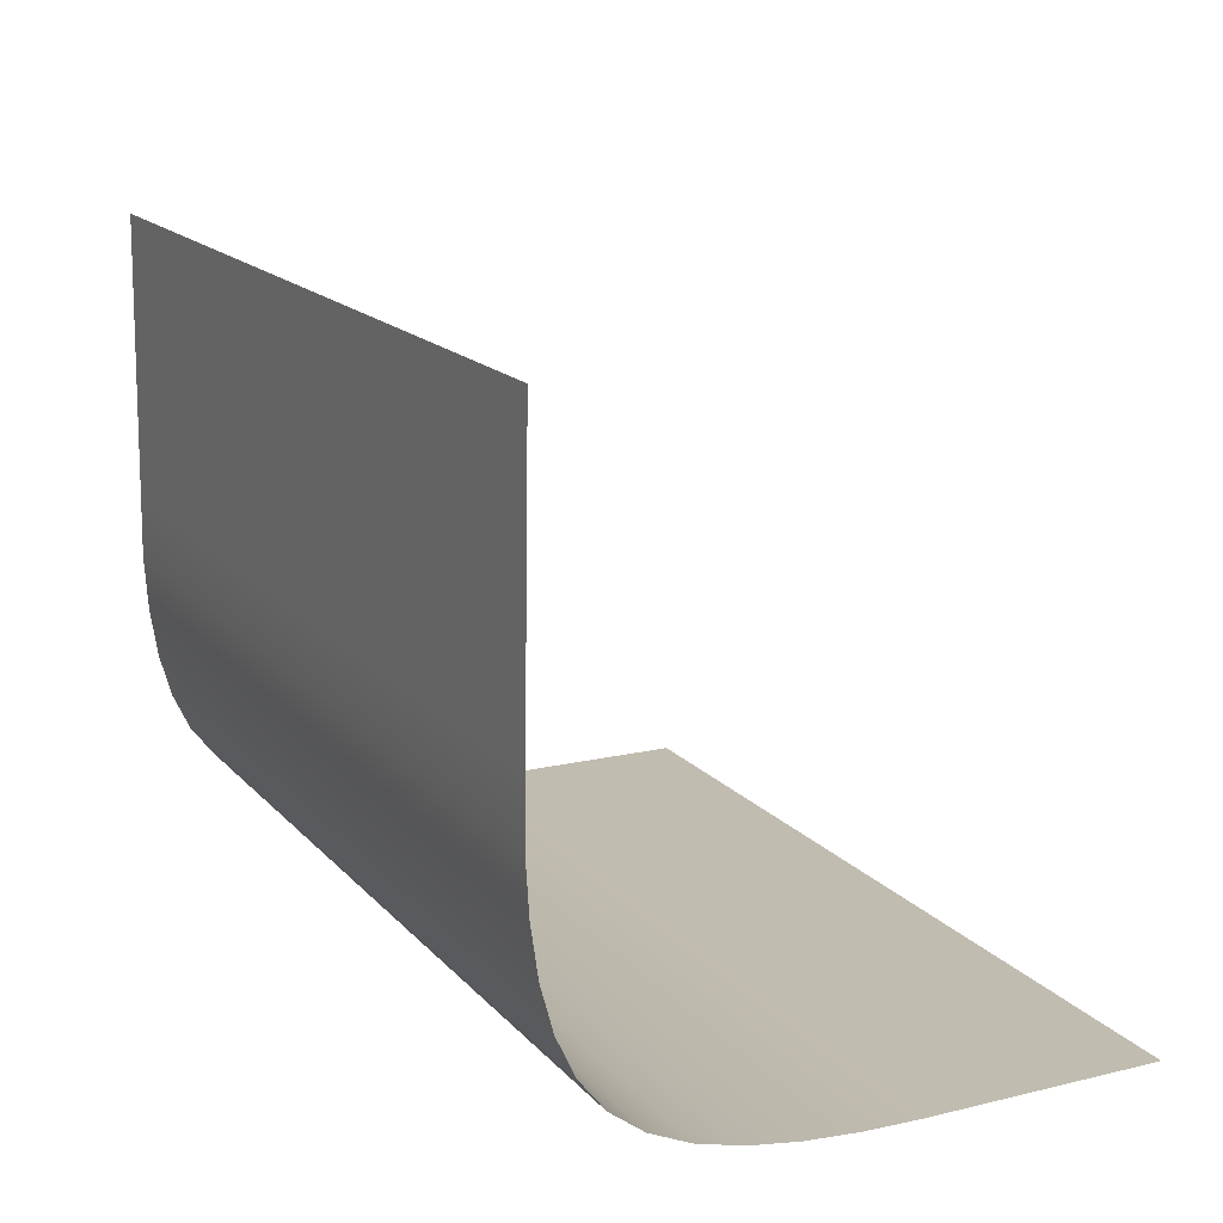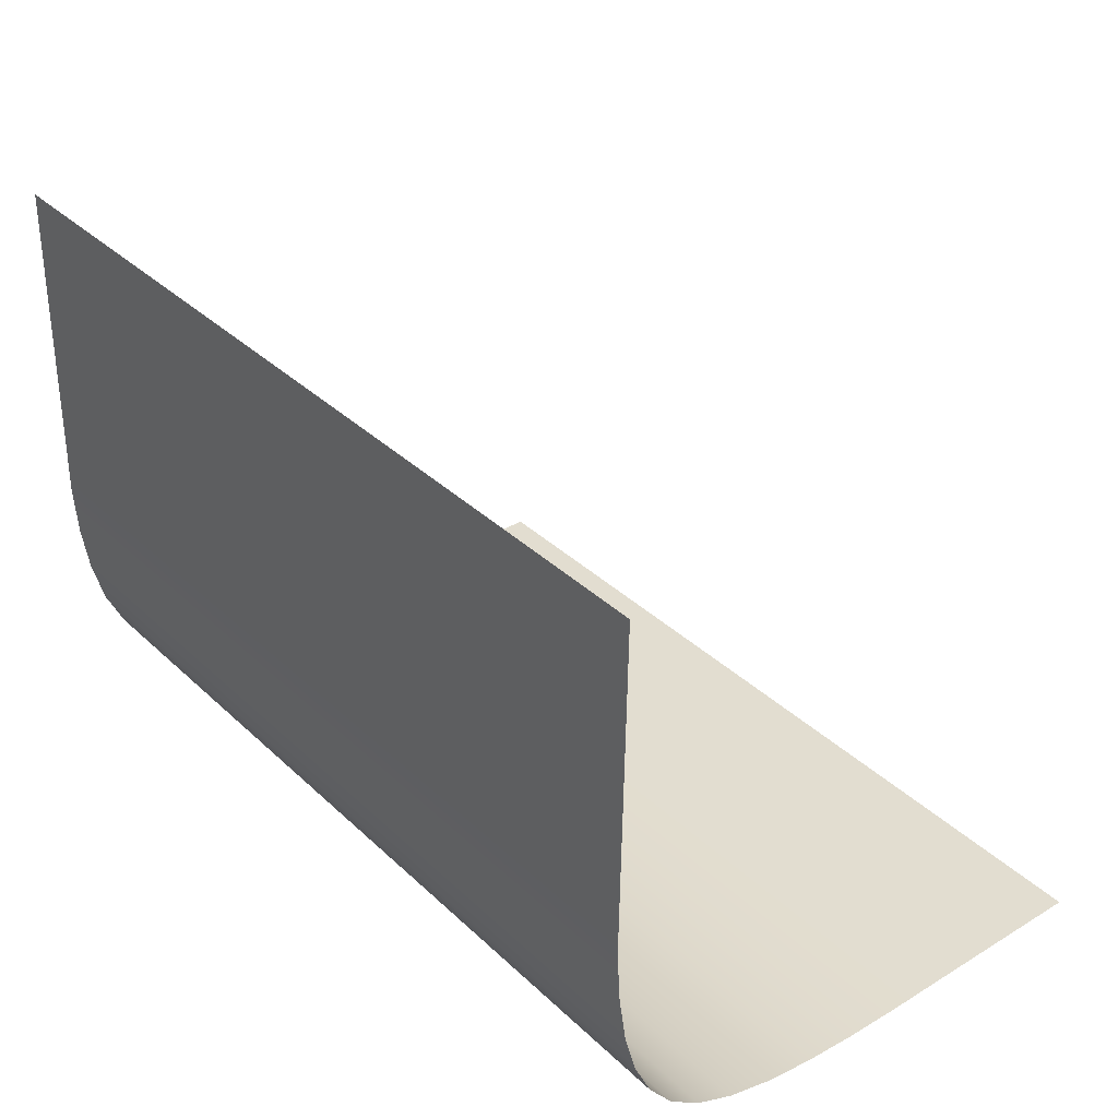
<metadata>
{"format":"obj","ext":"obj","renderer":"f3d","projection":"perspective","resolution":1024,"background":"white","views":[{"elev":17.0,"azim":-117.5,"up":"+Y"},{"elev":35.7,"azim":-129.4,"up":"+Y"}]}
</metadata>
<code>
o Plane_MurPente_6x6
v -3 4.418 -1.051
v -3 2.079 -1.09
v -3 0.3829 -0.4067
v -3 0.03263 1.748
v 2.143 4.418 -1.051
v 0.4286 4.418 -1.051
v -1.286 4.418 -1.051
v -1.286 0.03263 1.748
v -1.286 0.3829 -0.4067
v -1.286 2.079 -1.09
v 0.4286 0.03263 1.748
v 0.4286 0.3829 -0.4067
v 0.4286 2.079 -1.09
v 2.143 0.03263 1.748
v 2.143 0.3829 -0.4067
v 2.143 2.079 -1.09
v -2.143 4.418 -1.051
v -3 3.26 -1.07
v -3 1.059 -0.936
v -3 0.09557 0.5487
v -3 0.009381 2.99
v 3 4.418 -1.051
v 1.286 4.418 -1.051
v -0.4286 4.418 -1.051
v -1.286 3.26 -1.07
v -1.286 0.009381 2.99
v -1.286 0.09557 0.5487
v -1.286 1.059 -0.936
v 0.4286 3.26 -1.07
v 0.4286 0.009381 2.99
v 0.4286 0.09557 0.5487
v 0.4286 1.059 -0.936
v 2.143 3.26 -1.07
v 2.143 0.009381 2.99
v 2.143 0.09557 0.5487
v 2.143 1.059 -0.936
v -2.143 0.03263 1.748
v -2.143 0.3829 -0.4067
v -2.143 2.079 -1.09
v -0.4286 0.03263 1.748
v -0.4286 0.3829 -0.4067
v -0.4286 2.079 -1.09
v 1.286 0.03263 1.748
v 1.286 0.3829 -0.4067
v 1.286 2.079 -1.09
v 3 0.03263 1.748
v 3 0.3829 -0.4067
v 3 2.079 -1.09
v 3 1.059 -0.936
v 3 0.09557 0.5487
v 3 0.009381 2.99
v 1.286 1.059 -0.936
v 1.286 0.09557 0.5487
v 1.286 0.009381 2.99
v -0.4286 1.059 -0.936
v -0.4286 0.09557 0.5487
v -0.4286 0.009381 2.99
v -2.143 1.059 -0.936
v -2.143 0.09557 0.5487
v -2.143 0.009381 2.99
v 3 3.26 -1.07
v 1.286 3.26 -1.07
v -0.4286 3.26 -1.07
v -2.143 3.26 -1.07
v -2.429 4.418 -1.051
v -2.714 4.418 -1.051
v -3 2.86 -1.077
v -3 2.463 -1.083
v -3 0.7869 -0.8108
v -3 0.56 -0.6361
v -3 0.05842 0.9314
v -3 0.04038 1.334
v 2.714 4.418 -1.051
v 2.429 4.418 -1.051
v 1 4.418 -1.051
v 0.7143 4.418 -1.051
v -0.7143 4.418 -1.051
v -1 4.418 -1.051
v -1.286 3.658 -1.064
v -1.286 4.046 -1.058
v -1.286 0.01699 2.584
v -1.286 0.02478 2.168
v -1.286 0.1575 0.1931
v -1.286 0.251 -0.1279
v -1.286 1.37 -1.019
v -1.286 1.712 -1.068
v 0.4286 3.658 -1.064
v 0.4286 4.046 -1.058
v 0.4286 0.01699 2.584
v 0.4286 0.02478 2.168
v 0.4286 0.1575 0.1931
v 0.4286 0.251 -0.1279
v 0.4286 1.37 -1.019
v 0.4286 1.712 -1.068
v 2.143 3.658 -1.064
v 2.143 4.046 -1.058
v 2.143 0.01699 2.584
v 2.143 0.02478 2.168
v 2.143 0.1575 0.1931
v 2.143 0.251 -0.1279
v 2.143 1.37 -1.019
v 2.143 1.712 -1.068
v -2.429 0.03263 1.748
v -2.714 0.03263 1.748
v -2.429 0.3829 -0.4067
v -2.714 0.3829 -0.4067
v -2.429 2.079 -1.09
v -2.714 2.079 -1.09
v -0.7143 0.03263 1.748
v -1 0.03263 1.748
v -0.7143 0.3829 -0.4067
v -1 0.3829 -0.4067
v -0.7143 2.079 -1.09
v -1 2.079 -1.09
v 1 0.03263 1.748
v 0.7143 0.03263 1.748
v 1 0.3829 -0.4067
v 0.7143 0.3829 -0.4067
v 1 2.079 -1.09
v 0.7143 2.079 -1.09
v 2.714 0.03263 1.748
v 2.429 0.03263 1.748
v 2.714 0.3829 -0.4067
v 2.429 0.3829 -0.4067
v 2.714 2.079 -1.09
v 2.429 2.079 -1.09
v -1.571 4.418 -1.051
v -1.857 4.418 -1.051
v -3 4.046 -1.058
v -3 3.658 -1.064
v -3 1.712 -1.068
v -3 1.37 -1.019
v -3 0.251 -0.1279
v -3 0.1575 0.1931
v -3 0.02478 2.168
v -3 0.01699 2.584
v 1.857 4.418 -1.051
v 1.571 4.418 -1.051
v 0.1429 4.418 -1.051
v -0.1429 4.418 -1.051
v -1.286 2.463 -1.083
v -1.286 2.86 -1.077
v -1.286 0.04038 1.334
v -1.286 0.05842 0.9314
v -1.286 0.56 -0.6361
v -1.286 0.7869 -0.8108
v 0.4286 2.463 -1.083
v 0.4286 2.86 -1.077
v 0.4286 0.04038 1.334
v 0.4286 0.05842 0.9314
v 0.4286 0.56 -0.6361
v 0.4286 0.7869 -0.8108
v 2.143 2.463 -1.083
v 2.143 2.86 -1.077
v 2.143 0.04038 1.334
v 2.143 0.05842 0.9314
v 2.143 0.56 -0.6361
v 2.143 0.7869 -0.8108
v -1.571 0.03263 1.748
v -1.857 0.03263 1.748
v -1.571 0.3829 -0.4067
v -1.857 0.3829 -0.4067
v -1.571 2.079 -1.09
v -1.857 2.079 -1.09
v 0.1429 0.03263 1.748
v -0.1429 0.03263 1.748
v 0.1429 0.3829 -0.4067
v -0.1429 0.3829 -0.4067
v 0.1429 2.079 -1.09
v -0.1429 2.079 -1.09
v 1.857 0.03263 1.748
v 1.571 0.03263 1.748
v 1.857 0.3829 -0.4067
v 1.571 0.3829 -0.4067
v 1.857 2.079 -1.09
v 1.571 2.079 -1.09
v 3 1.37 -1.019
v 3 1.712 -1.068
v 3 0.56 -0.6361
v 3 0.7869 -0.8108
v 2.714 1.059 -0.936
v 2.429 1.059 -0.936
v 3 0.1575 0.1931
v 3 0.251 -0.1279
v 3 0.04038 1.334
v 3 0.05842 0.9314
v 2.714 0.09557 0.5487
v 2.429 0.09557 0.5487
v 3 0.01699 2.584
v 3 0.02478 2.168
v 2.714 0.009381 2.99
v 2.429 0.009381 2.99
v 1.286 1.37 -1.019
v 1.286 1.712 -1.068
v 1.286 0.56 -0.6361
v 1.286 0.7869 -0.8108
v 1 1.059 -0.936
v 0.7143 1.059 -0.936
v 1.857 1.059 -0.936
v 1.571 1.059 -0.936
v 1.286 0.1575 0.1931
v 1.286 0.251 -0.1279
v 1.286 0.04038 1.334
v 1.286 0.05842 0.9314
v 1 0.09557 0.5487
v 0.7143 0.09557 0.5487
v 1.857 0.09557 0.5487
v 1.571 0.09557 0.5487
v 1.286 0.01699 2.584
v 1.286 0.02478 2.168
v 1 0.009381 2.99
v 0.7143 0.009381 2.99
v 1.857 0.009381 2.99
v 1.571 0.009381 2.99
v -0.4286 1.37 -1.019
v -0.4286 1.712 -1.068
v -0.4286 0.56 -0.6361
v -0.4286 0.7869 -0.8108
v -0.7143 1.059 -0.936
v -1 1.059 -0.936
v 0.1429 1.059 -0.936
v -0.1429 1.059 -0.936
v -0.4286 0.1575 0.1931
v -0.4286 0.251 -0.1279
v -0.4286 0.04038 1.334
v -0.4286 0.05842 0.9314
v -0.7143 0.09557 0.5487
v -1 0.09557 0.5487
v 0.1429 0.09557 0.5487
v -0.1429 0.09557 0.5487
v -0.4286 0.01699 2.584
v -0.4286 0.02478 2.168
v -0.7143 0.009381 2.99
v -1 0.009381 2.99
v 0.1429 0.009381 2.99
v -0.1429 0.009381 2.99
v -2.143 1.37 -1.019
v -2.143 1.712 -1.068
v -2.143 0.56 -0.6361
v -2.143 0.7869 -0.8108
v -2.429 1.059 -0.936
v -2.714 1.059 -0.936
v -1.571 1.059 -0.936
v -1.857 1.059 -0.936
v -2.143 0.1575 0.1931
v -2.143 0.251 -0.1279
v -2.143 0.04038 1.334
v -2.143 0.05842 0.9314
v -2.429 0.09557 0.5487
v -2.714 0.09557 0.5487
v -1.571 0.09557 0.5487
v -1.857 0.09557 0.5487
v -2.143 0.01699 2.584
v -2.143 0.02478 2.168
v -2.429 0.009381 2.99
v -2.714 0.009381 2.99
v -1.571 0.009381 2.99
v -1.857 0.009381 2.99
v 3 3.658 -1.064
v 3 4.046 -1.058
v 3 2.463 -1.083
v 3 2.86 -1.077
v 2.714 3.26 -1.07
v 2.429 3.26 -1.07
v 1.286 3.658 -1.064
v 1.286 4.046 -1.058
v 1.286 2.463 -1.083
v 1.286 2.86 -1.077
v 1 3.26 -1.07
v 0.7143 3.26 -1.07
v 1.857 3.26 -1.07
v 1.571 3.26 -1.07
v -0.4286 3.658 -1.064
v -0.4286 4.046 -1.058
v -0.4286 2.463 -1.083
v -0.4286 2.86 -1.077
v -0.7143 3.26 -1.07
v -1 3.26 -1.07
v 0.1429 3.26 -1.07
v -0.1429 3.26 -1.07
v -2.143 3.658 -1.064
v -2.143 4.046 -1.058
v -2.143 2.463 -1.083
v -2.143 2.86 -1.077
v -2.429 3.26 -1.07
v -2.714 3.26 -1.07
v -1.571 3.26 -1.07
v -1.857 3.26 -1.07
v -1.857 2.463 -1.083
v -1.857 2.86 -1.077
v -1.571 2.463 -1.083
v -1.571 2.86 -1.077
v -2.714 2.463 -1.083
v -2.714 2.86 -1.077
v -2.429 2.463 -1.083
v -2.429 2.86 -1.077
v -2.714 3.658 -1.064
v -2.714 4.046 -1.058
v -2.429 3.658 -1.064
v -2.429 4.046 -1.058
v -0.1429 2.463 -1.083
v -0.1429 2.86 -1.077
v 0.1429 2.463 -1.083
v 0.1429 2.86 -1.077
v -1 2.463 -1.083
v -1 2.86 -1.077
v -0.7143 2.463 -1.083
v -0.7143 2.86 -1.077
v -1 3.658 -1.064
v -1 4.046 -1.058
v -0.7143 3.658 -1.064
v -0.7143 4.046 -1.058
v 1.571 2.463 -1.083
v 1.571 2.86 -1.077
v 1.857 2.463 -1.083
v 1.857 2.86 -1.077
v 0.7143 2.463 -1.083
v 0.7143 2.86 -1.077
v 1 2.463 -1.083
v 1 2.86 -1.077
v 0.7143 3.658 -1.064
v 0.7143 4.046 -1.058
v 1 3.658 -1.064
v 1 4.046 -1.058
v 2.429 2.463 -1.083
v 2.429 2.86 -1.077
v 2.714 2.463 -1.083
v 2.714 2.86 -1.077
v 2.429 3.658 -1.064
v 2.429 4.046 -1.058
v 2.714 3.658 -1.064
v 2.714 4.046 -1.058
v -2.714 0.01699 2.584
v -2.714 0.02478 2.168
v -2.429 0.01699 2.584
v -2.429 0.02478 2.168
v -1.857 0.04038 1.334
v -1.857 0.05842 0.9314
v -1.571 0.04038 1.334
v -1.571 0.05842 0.9314
v -2.714 0.04038 1.334
v -2.714 0.05842 0.9314
v -2.429 0.04038 1.334
v -2.429 0.05842 0.9314
v -2.714 0.1575 0.1931
v -2.714 0.251 -0.1279
v -2.429 0.1575 0.1931
v -2.429 0.251 -0.1279
v -1.857 0.56 -0.6361
v -1.857 0.7869 -0.8108
v -1.571 0.56 -0.6361
v -1.571 0.7869 -0.8108
v -2.714 0.56 -0.6361
v -2.714 0.7869 -0.8108
v -2.429 0.56 -0.6361
v -2.429 0.7869 -0.8108
v -2.714 1.37 -1.019
v -2.714 1.712 -1.068
v -2.429 1.37 -1.019
v -2.429 1.712 -1.068
v -1 0.01699 2.584
v -1 0.02478 2.168
v -0.7143 0.01699 2.584
v -0.7143 0.02478 2.168
v -0.1429 0.04038 1.334
v -0.1429 0.05842 0.9314
v 0.1429 0.04038 1.334
v 0.1429 0.05842 0.9314
v -1 0.04038 1.334
v -1 0.05842 0.9314
v -0.7143 0.04038 1.334
v -0.7143 0.05842 0.9314
v -1 0.1575 0.1931
v -1 0.251 -0.1279
v -0.7143 0.1575 0.1931
v -0.7143 0.251 -0.1279
v -0.1429 0.56 -0.6361
v -0.1429 0.7869 -0.8108
v 0.1429 0.56 -0.6361
v 0.1429 0.7869 -0.8108
v -1 0.56 -0.6361
v -1 0.7869 -0.8108
v -0.7143 0.56 -0.6361
v -0.7143 0.7869 -0.8108
v -1 1.37 -1.019
v -1 1.712 -1.068
v -0.7143 1.37 -1.019
v -0.7143 1.712 -1.068
v 0.7143 0.01699 2.584
v 0.7143 0.02478 2.168
v 1 0.01699 2.584
v 1 0.02478 2.168
v 1.571 0.04038 1.334
v 1.571 0.05842 0.9314
v 1.857 0.04038 1.334
v 1.857 0.05842 0.9314
v 0.7143 0.04038 1.334
v 0.7143 0.05842 0.9314
v 1 0.04038 1.334
v 1 0.05842 0.9314
v 0.7143 0.1575 0.1931
v 0.7143 0.251 -0.1279
v 1 0.1575 0.1931
v 1 0.251 -0.1279
v 1.571 0.56 -0.6361
v 1.571 0.7869 -0.8108
v 1.857 0.56 -0.6361
v 1.857 0.7869 -0.8108
v 0.7143 0.56 -0.6361
v 0.7143 0.7869 -0.8108
v 1 0.56 -0.6361
v 1 0.7869 -0.8108
v 0.7143 1.37 -1.019
v 0.7143 1.712 -1.068
v 1 1.37 -1.019
v 1 1.712 -1.068
v 2.429 0.01699 2.584
v 2.429 0.02478 2.168
v 2.714 0.01699 2.584
v 2.714 0.02478 2.168
v 2.429 0.04038 1.334
v 2.429 0.05842 0.9314
v 2.714 0.04038 1.334
v 2.714 0.05842 0.9314
v 2.429 0.1575 0.1931
v 2.429 0.251 -0.1279
v 2.714 0.1575 0.1931
v 2.714 0.251 -0.1279
v 2.429 0.56 -0.6361
v 2.429 0.7869 -0.8108
v 2.714 0.56 -0.6361
v 2.714 0.7869 -0.8108
v 2.429 1.37 -1.019
v 2.429 1.712 -1.068
v 2.714 1.37 -1.019
v 2.714 1.712 -1.068
v 1.571 1.37 -1.019
v 1.571 1.712 -1.068
v 1.857 1.37 -1.019
v 1.857 1.712 -1.068
v 1.571 0.1575 0.1931
v 1.571 0.251 -0.1279
v 1.857 0.1575 0.1931
v 1.857 0.251 -0.1279
v 1.571 0.01699 2.584
v 1.571 0.02478 2.168
v 1.857 0.01699 2.584
v 1.857 0.02478 2.168
v -0.1429 1.37 -1.019
v -0.1429 1.712 -1.068
v 0.1429 1.37 -1.019
v 0.1429 1.712 -1.068
v -0.1429 0.1575 0.1931
v -0.1429 0.251 -0.1279
v 0.1429 0.1575 0.1931
v 0.1429 0.251 -0.1279
v -0.1429 0.01699 2.584
v -0.1429 0.02478 2.168
v 0.1429 0.01699 2.584
v 0.1429 0.02478 2.168
v -1.857 1.37 -1.019
v -1.857 1.712 -1.068
v -1.571 1.37 -1.019
v -1.571 1.712 -1.068
v -1.857 0.1575 0.1931
v -1.857 0.251 -0.1279
v -1.571 0.1575 0.1931
v -1.571 0.251 -0.1279
v -1.857 0.01699 2.584
v -1.857 0.02478 2.168
v -1.571 0.01699 2.584
v -1.571 0.02478 2.168
v 1.571 3.658 -1.064
v 1.571 4.046 -1.058
v 1.857 3.658 -1.064
v 1.857 4.046 -1.058
v -0.1429 3.658 -1.064
v -0.1429 4.046 -1.058
v 0.1429 3.658 -1.064
v 0.1429 4.046 -1.058
v -1.857 3.658 -1.064
v -1.857 4.046 -1.058
v -1.571 3.658 -1.064
v -1.571 4.046 -1.058
f 484 80 7 127
f 480 88 6 139
f 476 96 5 137
f 472 82 8 159
f 468 84 9 161
f 464 86 10 163
f 460 90 11 165
f 456 92 12 167
f 452 94 13 169
f 448 98 14 171
f 444 100 15 173
f 440 102 16 175
f 436 178 48 125
f 432 180 49 181
f 428 184 47 123
f 424 186 50 187
f 420 190 46 121
f 416 194 45 119
f 412 196 52 197
f 408 158 36 199
f 404 202 44 117
f 400 204 53 205
f 396 156 35 207
f 392 210 43 115
f 388 216 42 113
f 384 218 55 219
f 380 152 32 221
f 376 224 41 111
f 372 226 56 227
f 368 150 31 229
f 364 232 40 109
f 360 238 39 107
f 356 240 58 241
f 352 146 28 243
f 348 246 38 105
f 344 248 59 249
f 340 144 27 251
f 336 254 37 103
f 332 260 22 73
f 328 262 61 263
f 324 266 23 75
f 320 268 62 269
f 316 154 33 271
f 312 274 24 77
f 308 276 63 277
f 304 148 29 279
f 300 282 17 65
f 296 284 64 285
f 292 142 25 287
f 284 290 288 64
f 290 292 287 288
f 39 164 289 283
f 283 289 290 284
f 164 163 291 289
f 289 291 292 290
f 163 10 141 291
f 291 141 142 292
f 67 294 286 18
f 294 296 285 286
f 2 108 293 68
f 68 293 294 67
f 108 107 295 293
f 293 295 296 294
f 107 39 283 295
f 295 283 284 296
f 129 298 66 1
f 298 300 65 66
f 18 286 297 130
f 130 297 298 129
f 286 285 299 297
f 297 299 300 298
f 285 64 281 299
f 299 281 282 300
f 276 302 280 63
f 302 304 279 280
f 42 170 301 275
f 275 301 302 276
f 170 169 303 301
f 301 303 304 302
f 169 13 147 303
f 303 147 148 304
f 142 306 278 25
f 306 308 277 278
f 10 114 305 141
f 141 305 306 142
f 114 113 307 305
f 305 307 308 306
f 113 42 275 307
f 307 275 276 308
f 80 310 78 7
f 310 312 77 78
f 25 278 309 79
f 79 309 310 80
f 278 277 311 309
f 309 311 312 310
f 277 63 273 311
f 311 273 274 312
f 268 314 272 62
f 314 316 271 272
f 45 176 313 267
f 267 313 314 268
f 176 175 315 313
f 313 315 316 314
f 175 16 153 315
f 315 153 154 316
f 148 318 270 29
f 318 320 269 270
f 13 120 317 147
f 147 317 318 148
f 120 119 319 317
f 317 319 320 318
f 119 45 267 319
f 319 267 268 320
f 88 322 76 6
f 322 324 75 76
f 29 270 321 87
f 87 321 322 88
f 270 269 323 321
f 321 323 324 322
f 269 62 265 323
f 323 265 266 324
f 154 326 264 33
f 326 328 263 264
f 16 126 325 153
f 153 325 326 154
f 126 125 327 325
f 325 327 328 326
f 125 48 261 327
f 327 261 262 328
f 96 330 74 5
f 330 332 73 74
f 33 264 329 95
f 95 329 330 96
f 264 263 331 329
f 329 331 332 330
f 263 61 259 331
f 331 259 260 332
f 135 334 104 4
f 334 336 103 104
f 21 256 333 136
f 136 333 334 135
f 256 255 335 333
f 333 335 336 334
f 255 60 253 335
f 335 253 254 336
f 248 338 252 59
f 338 340 251 252
f 37 160 337 247
f 247 337 338 248
f 160 159 339 337
f 337 339 340 338
f 159 8 143 339
f 339 143 144 340
f 71 342 250 20
f 342 344 249 250
f 4 104 341 72
f 72 341 342 71
f 104 103 343 341
f 341 343 344 342
f 103 37 247 343
f 343 247 248 344
f 133 346 106 3
f 346 348 105 106
f 20 250 345 134
f 134 345 346 133
f 250 249 347 345
f 345 347 348 346
f 249 59 245 347
f 347 245 246 348
f 240 350 244 58
f 350 352 243 244
f 38 162 349 239
f 239 349 350 240
f 162 161 351 349
f 349 351 352 350
f 161 9 145 351
f 351 145 146 352
f 69 354 242 19
f 354 356 241 242
f 3 106 353 70
f 70 353 354 69
f 106 105 355 353
f 353 355 356 354
f 105 38 239 355
f 355 239 240 356
f 131 358 108 2
f 358 360 107 108
f 19 242 357 132
f 132 357 358 131
f 242 241 359 357
f 357 359 360 358
f 241 58 237 359
f 359 237 238 360
f 82 362 110 8
f 362 364 109 110
f 26 234 361 81
f 81 361 362 82
f 234 233 363 361
f 361 363 364 362
f 233 57 231 363
f 363 231 232 364
f 226 366 230 56
f 366 368 229 230
f 40 166 365 225
f 225 365 366 226
f 166 165 367 365
f 365 367 368 366
f 165 11 149 367
f 367 149 150 368
f 144 370 228 27
f 370 372 227 228
f 8 110 369 143
f 143 369 370 144
f 110 109 371 369
f 369 371 372 370
f 109 40 225 371
f 371 225 226 372
f 84 374 112 9
f 374 376 111 112
f 27 228 373 83
f 83 373 374 84
f 228 227 375 373
f 373 375 376 374
f 227 56 223 375
f 375 223 224 376
f 218 378 222 55
f 378 380 221 222
f 41 168 377 217
f 217 377 378 218
f 168 167 379 377
f 377 379 380 378
f 167 12 151 379
f 379 151 152 380
f 146 382 220 28
f 382 384 219 220
f 9 112 381 145
f 145 381 382 146
f 112 111 383 381
f 381 383 384 382
f 111 41 217 383
f 383 217 218 384
f 86 386 114 10
f 386 388 113 114
f 28 220 385 85
f 85 385 386 86
f 220 219 387 385
f 385 387 388 386
f 219 55 215 387
f 387 215 216 388
f 90 390 116 11
f 390 392 115 116
f 30 212 389 89
f 89 389 390 90
f 212 211 391 389
f 389 391 392 390
f 211 54 209 391
f 391 209 210 392
f 204 394 208 53
f 394 396 207 208
f 43 172 393 203
f 203 393 394 204
f 172 171 395 393
f 393 395 396 394
f 171 14 155 395
f 395 155 156 396
f 150 398 206 31
f 398 400 205 206
f 11 116 397 149
f 149 397 398 150
f 116 115 399 397
f 397 399 400 398
f 115 43 203 399
f 399 203 204 400
f 92 402 118 12
f 402 404 117 118
f 31 206 401 91
f 91 401 402 92
f 206 205 403 401
f 401 403 404 402
f 205 53 201 403
f 403 201 202 404
f 196 406 200 52
f 406 408 199 200
f 44 174 405 195
f 195 405 406 196
f 174 173 407 405
f 405 407 408 406
f 173 15 157 407
f 407 157 158 408
f 152 410 198 32
f 410 412 197 198
f 12 118 409 151
f 151 409 410 152
f 118 117 411 409
f 409 411 412 410
f 117 44 195 411
f 411 195 196 412
f 94 414 120 13
f 414 416 119 120
f 32 198 413 93
f 93 413 414 94
f 198 197 415 413
f 413 415 416 414
f 197 52 193 415
f 415 193 194 416
f 98 418 122 14
f 418 420 121 122
f 34 192 417 97
f 97 417 418 98
f 192 191 419 417
f 417 419 420 418
f 191 51 189 419
f 419 189 190 420
f 156 422 188 35
f 422 424 187 188
f 14 122 421 155
f 155 421 422 156
f 122 121 423 421
f 421 423 424 422
f 121 46 185 423
f 423 185 186 424
f 100 426 124 15
f 426 428 123 124
f 35 188 425 99
f 99 425 426 100
f 188 187 427 425
f 425 427 428 426
f 187 50 183 427
f 427 183 184 428
f 158 430 182 36
f 430 432 181 182
f 15 124 429 157
f 157 429 430 158
f 124 123 431 429
f 429 431 432 430
f 123 47 179 431
f 431 179 180 432
f 102 434 126 16
f 434 436 125 126
f 36 182 433 101
f 101 433 434 102
f 182 181 435 433
f 433 435 436 434
f 181 49 177 435
f 435 177 178 436
f 194 438 176 45
f 438 440 175 176
f 52 200 437 193
f 193 437 438 194
f 200 199 439 437
f 437 439 440 438
f 199 36 101 439
f 439 101 102 440
f 202 442 174 44
f 442 444 173 174
f 53 208 441 201
f 201 441 442 202
f 208 207 443 441
f 441 443 444 442
f 207 35 99 443
f 443 99 100 444
f 210 446 172 43
f 446 448 171 172
f 54 214 445 209
f 209 445 446 210
f 214 213 447 445
f 445 447 448 446
f 213 34 97 447
f 447 97 98 448
f 216 450 170 42
f 450 452 169 170
f 55 222 449 215
f 215 449 450 216
f 222 221 451 449
f 449 451 452 450
f 221 32 93 451
f 451 93 94 452
f 224 454 168 41
f 454 456 167 168
f 56 230 453 223
f 223 453 454 224
f 230 229 455 453
f 453 455 456 454
f 229 31 91 455
f 455 91 92 456
f 232 458 166 40
f 458 460 165 166
f 57 236 457 231
f 231 457 458 232
f 236 235 459 457
f 457 459 460 458
f 235 30 89 459
f 459 89 90 460
f 238 462 164 39
f 462 464 163 164
f 58 244 461 237
f 237 461 462 238
f 244 243 463 461
f 461 463 464 462
f 243 28 85 463
f 463 85 86 464
f 246 466 162 38
f 466 468 161 162
f 59 252 465 245
f 245 465 466 246
f 252 251 467 465
f 465 467 468 466
f 251 27 83 467
f 467 83 84 468
f 254 470 160 37
f 470 472 159 160
f 60 258 469 253
f 253 469 470 254
f 258 257 471 469
f 469 471 472 470
f 257 26 81 471
f 471 81 82 472
f 266 474 138 23
f 474 476 137 138
f 62 272 473 265
f 265 473 474 266
f 272 271 475 473
f 473 475 476 474
f 271 33 95 475
f 475 95 96 476
f 274 478 140 24
f 478 480 139 140
f 63 280 477 273
f 273 477 478 274
f 280 279 479 477
f 477 479 480 478
f 279 29 87 479
f 479 87 88 480
f 282 482 128 17
f 482 484 127 128
f 64 288 481 281
f 281 481 482 282
f 288 287 483 481
f 481 483 484 482
f 287 25 79 483
f 483 79 80 484

</code>
